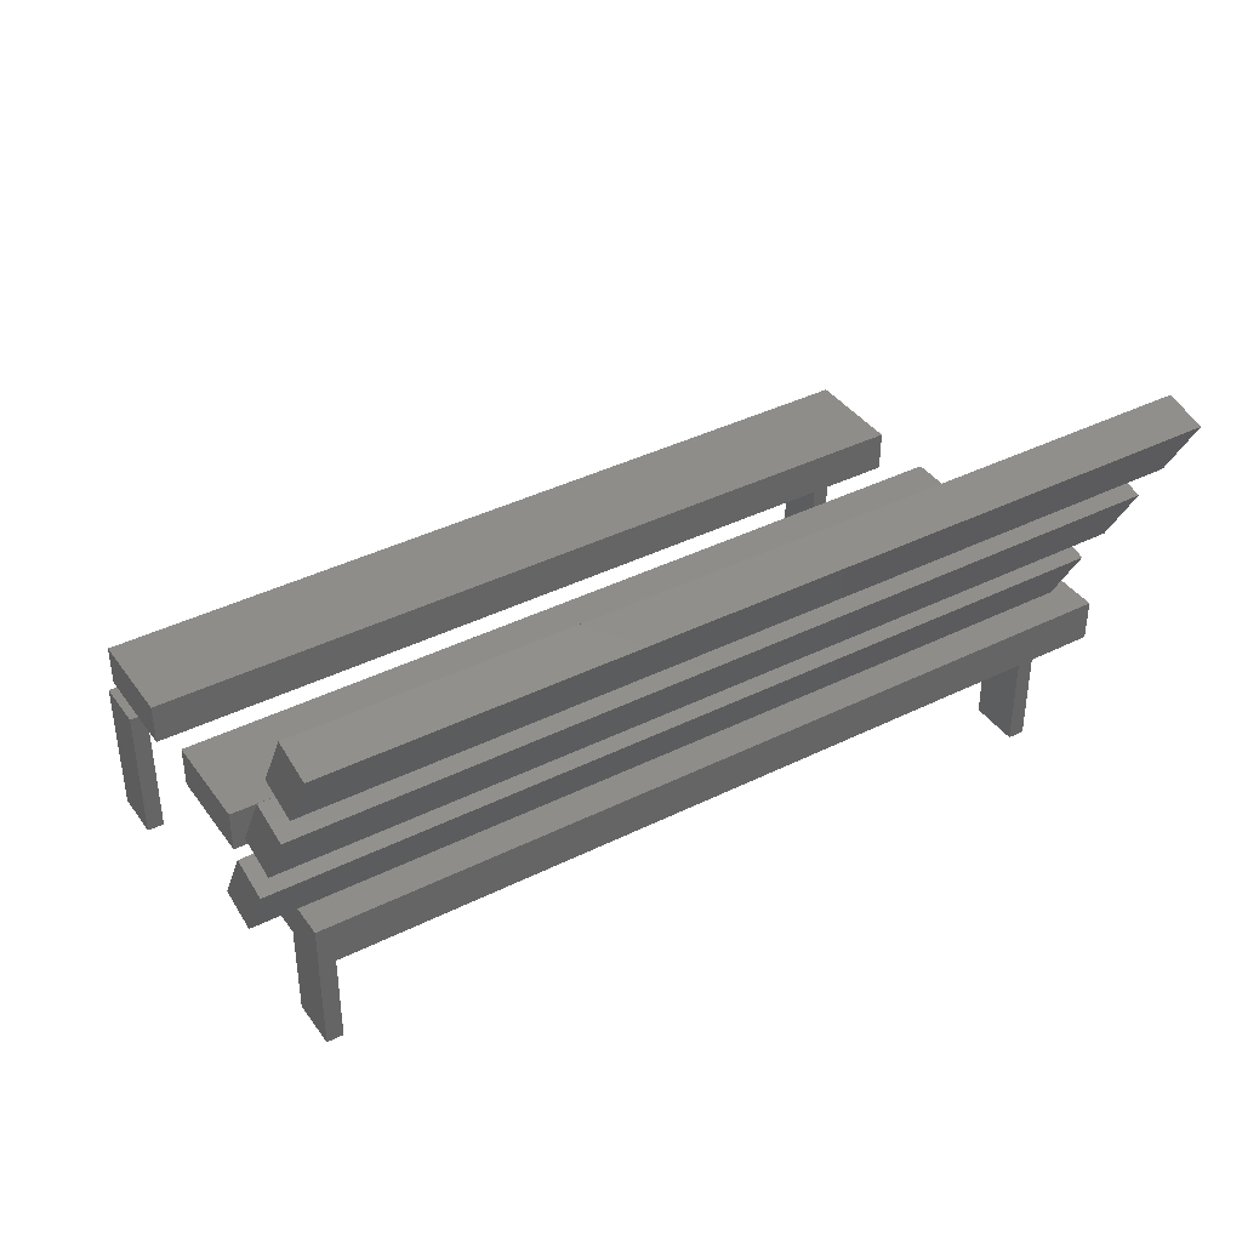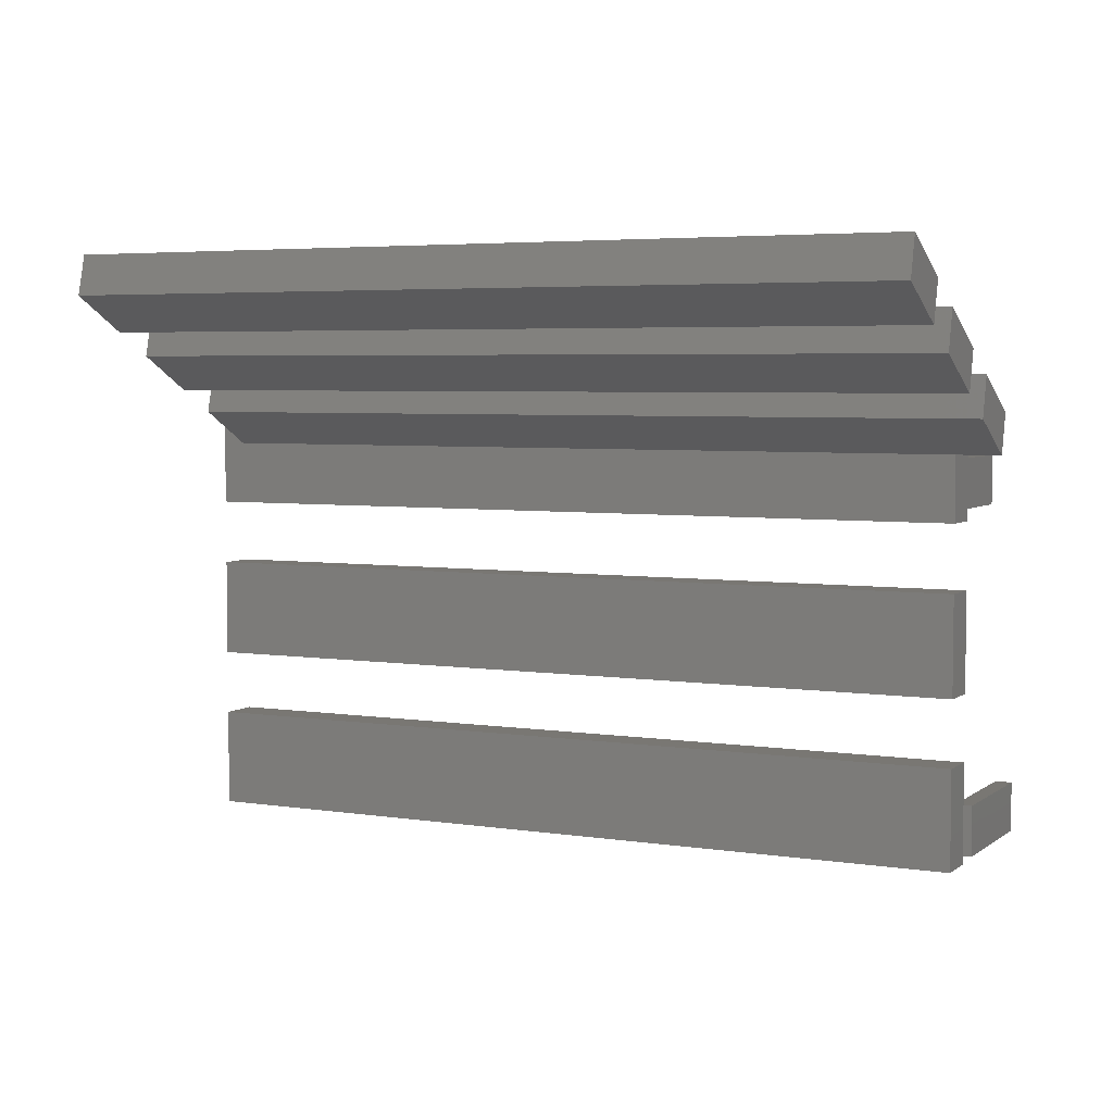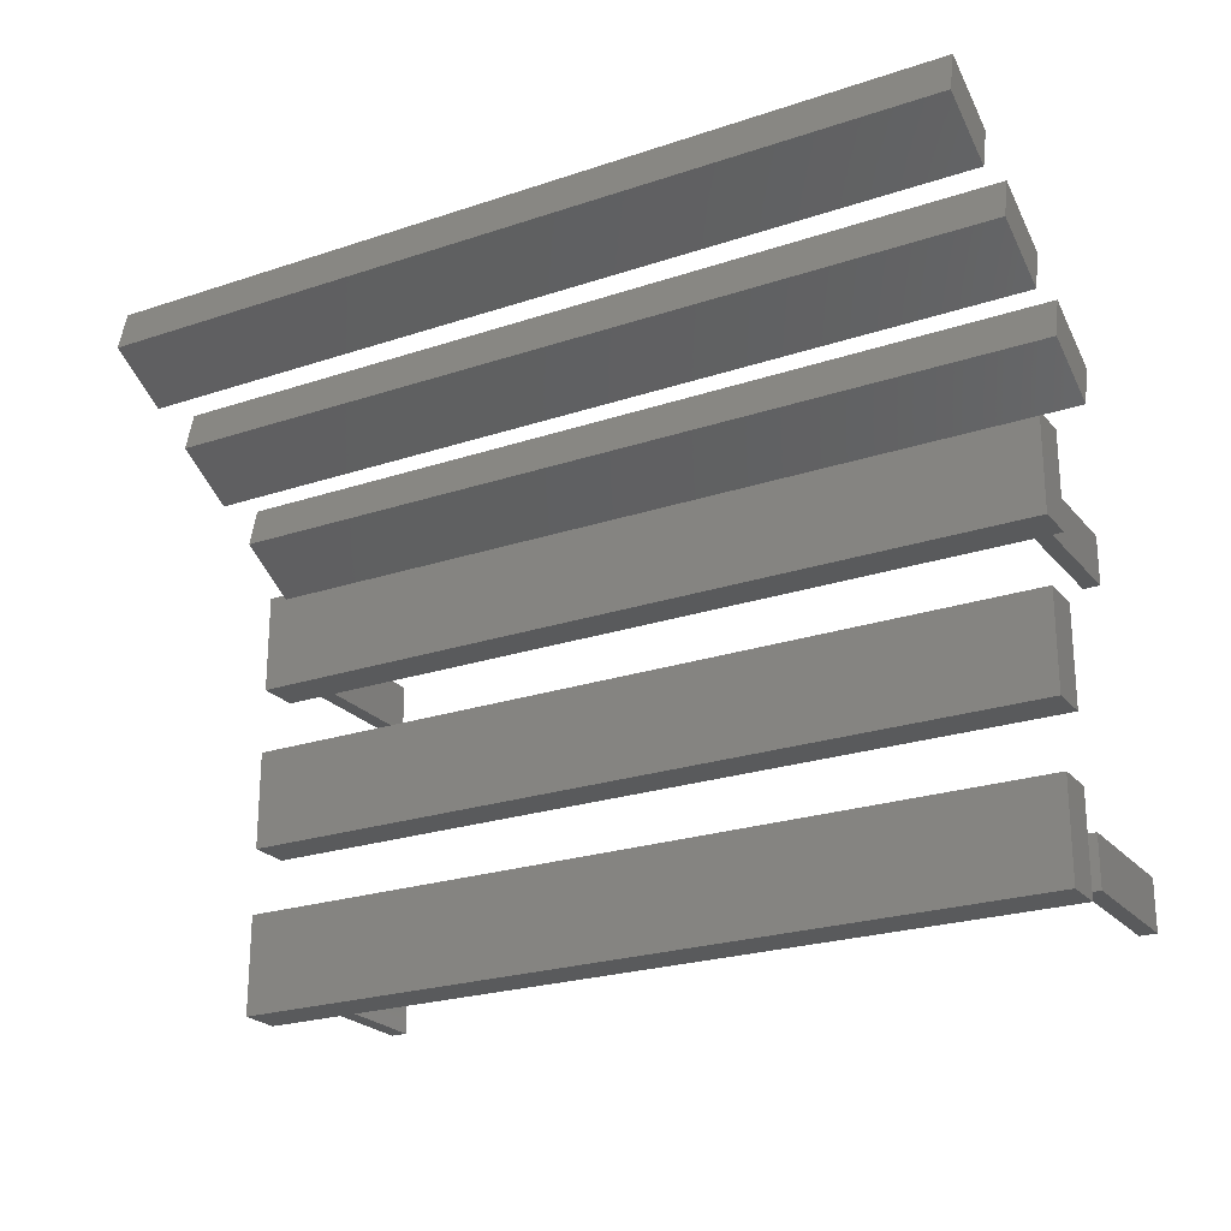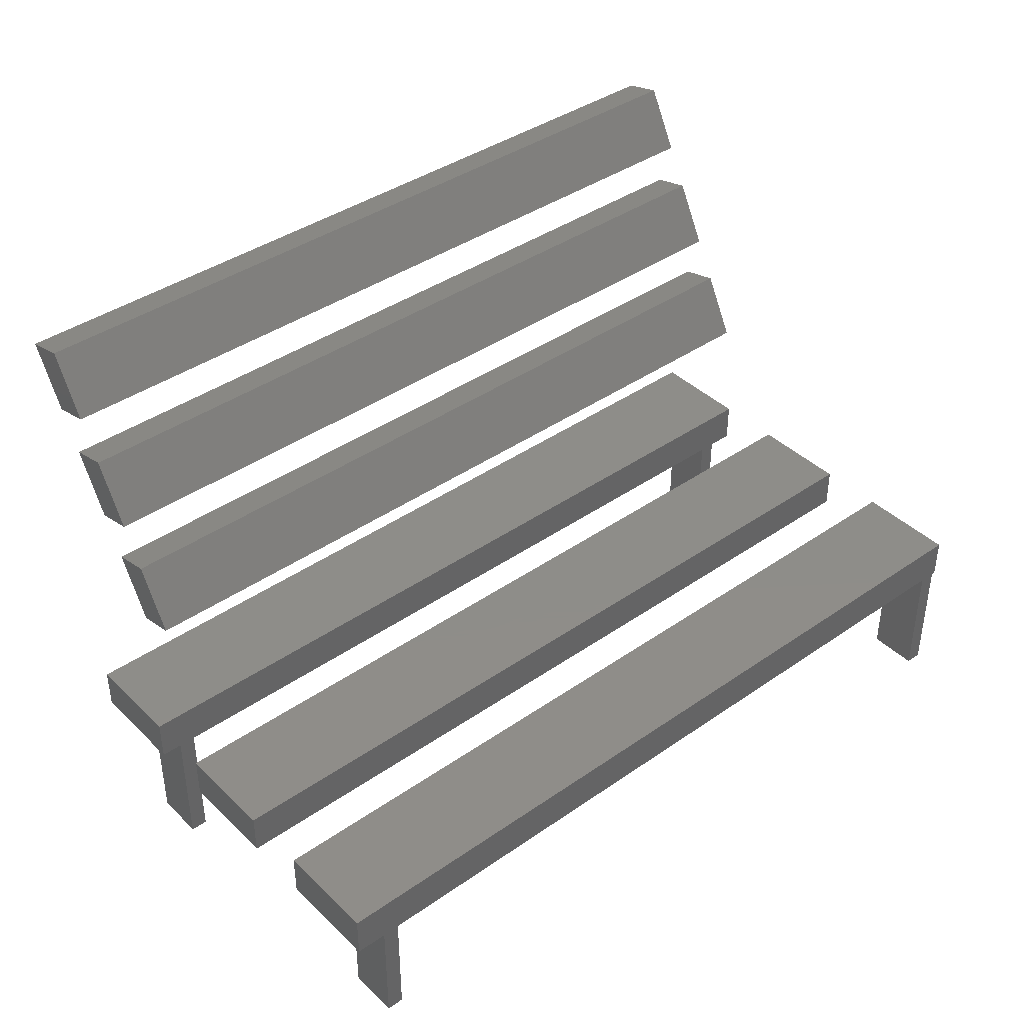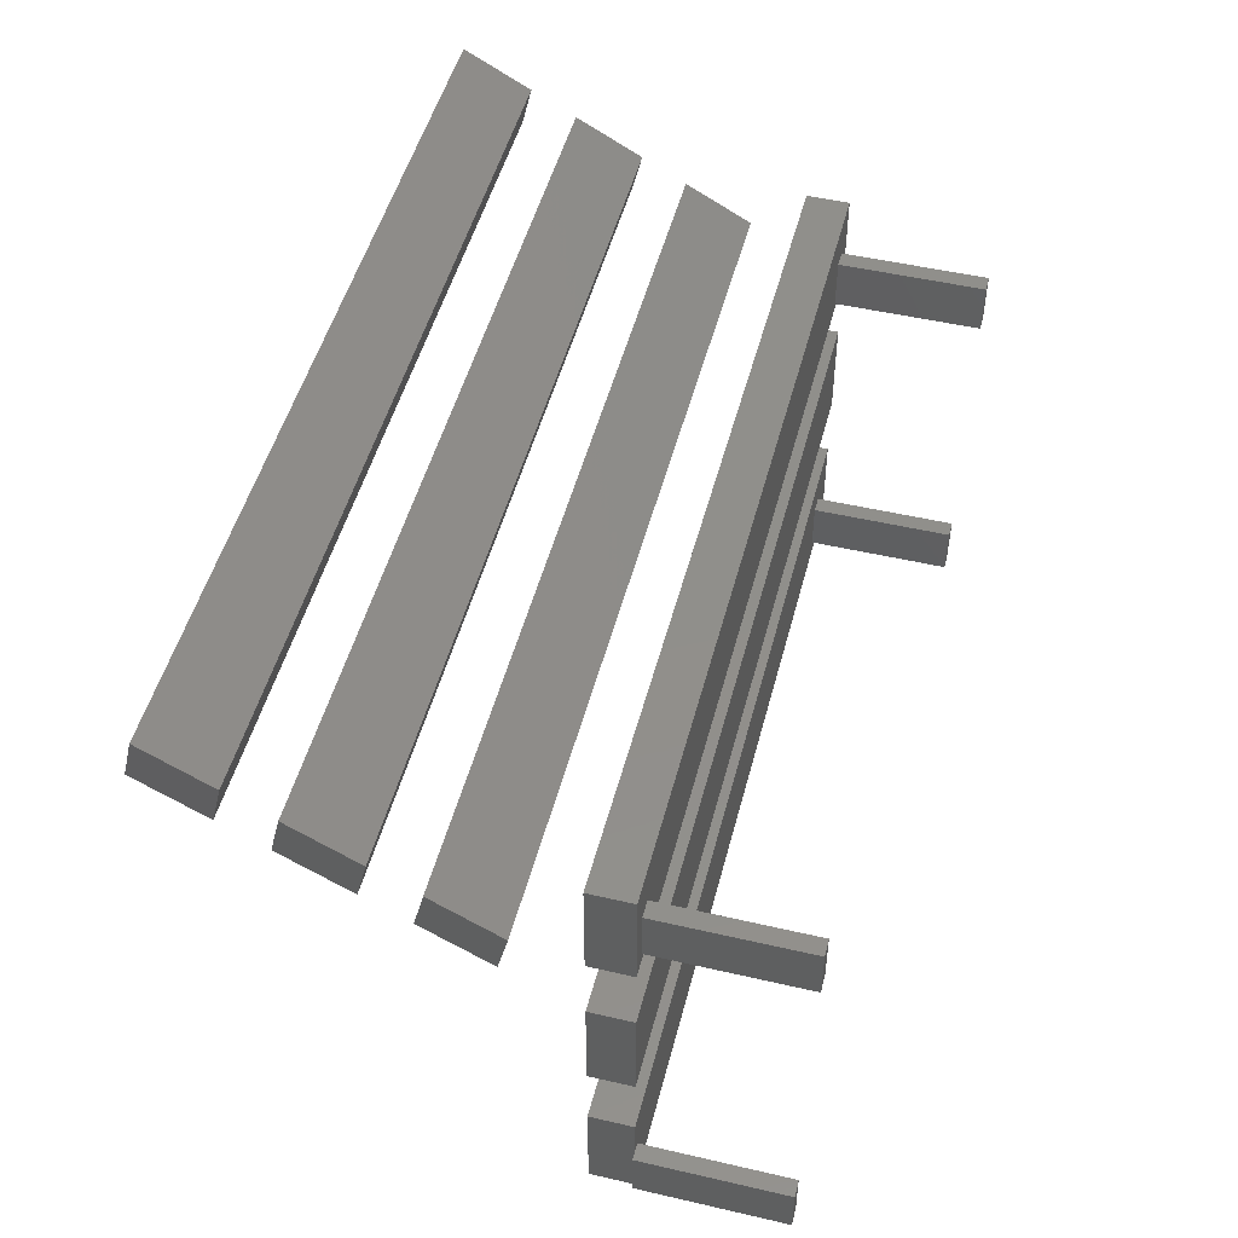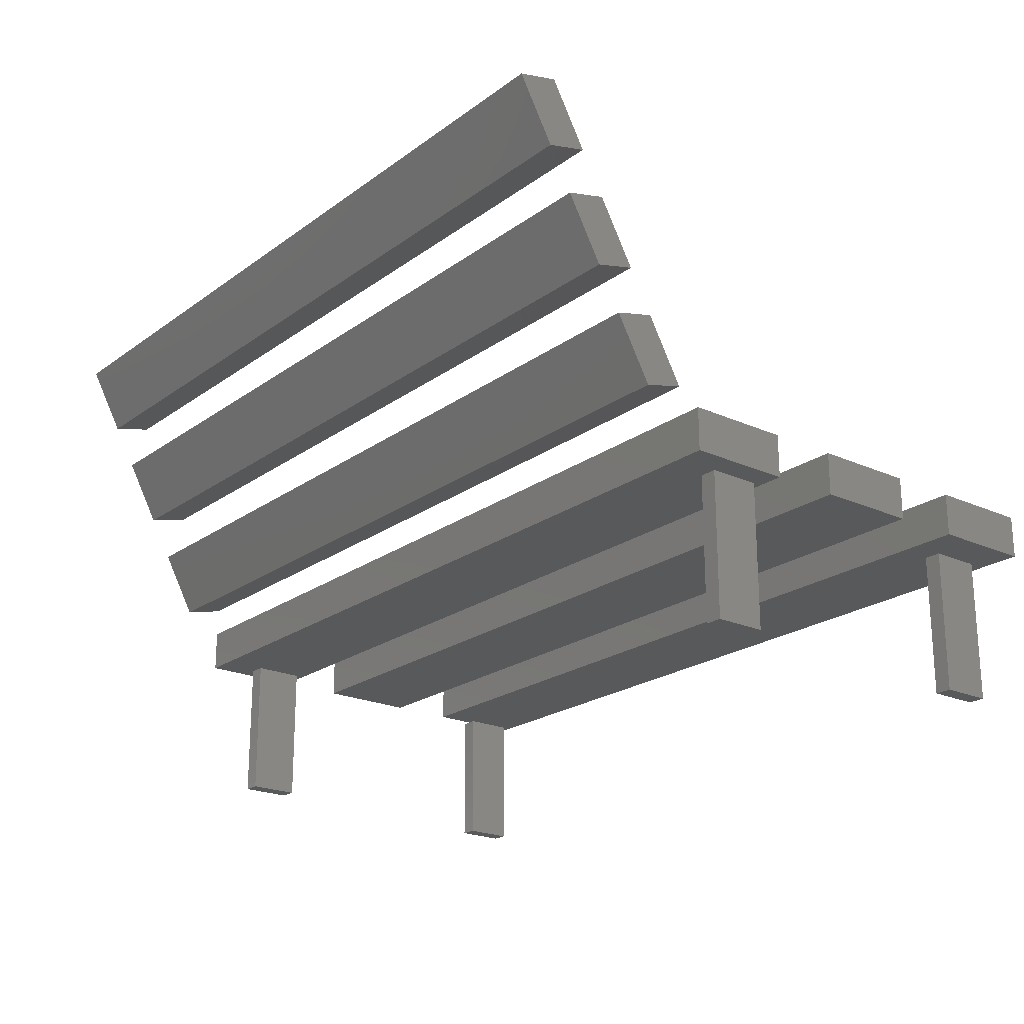
<metadata>
{"format":"stl","ext":"stl","renderer":"f3d","projection":"perspective","resolution":1024,"background":"white","views":[{"elev":38.9,"azim":148.1,"up":"+Z"},{"elev":4.6,"azim":26.5,"up":"+Y"},{"elev":-23.5,"azim":29.4,"up":"+Y"},{"elev":40.1,"azim":-40.6,"up":"+Z"},{"elev":49.5,"azim":104.4,"up":"+Y"},{"elev":-21.6,"azim":-128.5,"up":"+Z"}]}
</metadata>
<code>
# stl→obj: 83 verts, 142 faces
v 49 36.68 53.42
v 49 41.38 52.27
v 49 40.78 61
v 49 45.48 59.85
v 49 29.84 40.78
v 49 34.54 39.63
v 49 33.95 48.37
v 49 38.64 47.22
v 49 23 28.15
v 49 27.7 27
v 49 27.1 35.73
v 49 31.8 34.58
v 43 -24 17
v 43 -24 0
v 43 -18 0
v 43 -18 17
v 42 -5 22
v 42 -5 17
v 42 7 17
v 42 7 22
v 42 -18 17
v 42 -24 17
v 42 -25 22
v 42 -25 17
v 42 -13 17
v 42 -13 22
v -57 27 22
v -57 27 17
v -57 15 17
v -57 15 22
v -57 -13 17
v -52 -17 17
v -57 -25 17
v -52 -23 17
v -57 7 22
v -57 7 17
v -57 -5 17
v -57 -5 22
v -57 -13 22
v -57 -25 22
v -50 36.68 53.42
v -50 40.78 61
v -50 27.1 35.73
v -50 23 28.15
v -50 45.48 59.85
v -50 41.38 52.27
v -50 33.95 48.37
v -50 38.64 47.22
v -50 34.54 39.63
v -50 29.84 40.78
v -50 31.8 34.58
v -50 27.7 27
v -50 -23 17
v -50 -17 17
v 41 -24 17
v 41 -18 17
v -54 16 17
v -54 16 0
v -52 16 0
v -52 16 17
v -52 22 17
v -52 22 0
v -54 22 0
v -54 22 17
v 42 27 17
v 42 27 22
v 42 15 17
v 42 15 22
v 40 16 17
v 40 16 0
v 40 22 0
v 40 22 17
v 38 22 17
v 38 22 0
v 38 16 0
v 38 16 17
v -52 -17 0
v -52 -23 0
v -50 15 17
v -50 -23 0
v -50 -17 0
v 41 -18 0
v 41 -24 0
f 1 2 3
f 4 3 2
f 5 6 7
f 8 7 6
f 9 10 11
f 12 11 10
f 13 14 15
f 13 15 16
f 17 18 19
f 17 19 20
f 16 21 22
f 16 22 13
f 23 24 22
f 23 22 21
f 25 26 21
f 23 21 26
f 27 28 29
f 27 29 30
f 22 14 13
f 31 32 33
f 32 34 33
f 35 36 37
f 35 37 38
f 39 31 33
f 39 33 40
f 16 15 21
f 41 1 42
f 3 42 1
f 11 43 44
f 11 44 9
f 42 45 46
f 42 46 41
f 44 10 9
f 47 48 49
f 47 49 50
f 50 5 47
f 7 47 5
f 41 2 1
f 43 51 52
f 43 52 44
f 2 46 4
f 45 4 46
f 33 34 53
f 51 12 52
f 10 52 12
f 54 32 31
f 10 44 52
f 24 55 22
f 21 56 25
f 43 11 12
f 20 35 38
f 20 38 17
f 39 40 23
f 40 33 24
f 40 24 23
f 57 58 59
f 57 59 60
f 26 39 23
f 61 62 63
f 61 63 64
f 65 66 67
f 68 67 66
f 69 70 71
f 69 71 72
f 61 60 59
f 61 59 62
f 18 17 37
f 38 37 17
f 2 41 46
f 73 74 75
f 73 75 76
f 32 77 78
f 32 78 34
f 70 75 74
f 70 74 71
f 45 3 4
f 29 28 64
f 29 64 57
f 30 29 79
f 67 68 79
f 30 79 68
f 76 75 70
f 76 70 69
f 6 49 8
f 48 8 49
f 60 79 57
f 72 71 74
f 72 74 73
f 53 80 81
f 53 81 54
f 50 49 5
f 6 5 49
f 28 27 65
f 66 65 27
f 64 63 58
f 64 58 57
f 59 58 63
f 59 63 62
f 29 57 79
f 79 60 61
f 61 64 28
f 28 65 61
f 36 35 19
f 20 19 35
f 45 42 3
f 67 72 65
f 8 48 47
f 8 47 7
f 31 39 25
f 26 25 39
f 37 19 18
f 12 51 43
f 80 78 77
f 80 77 81
f 36 19 37
f 66 27 68
f 68 27 30
f 34 78 80
f 34 80 53
f 54 81 77
f 54 77 32
f 56 82 83
f 56 83 55
f 82 15 83
f 14 83 15
f 14 22 83
f 55 83 22
f 21 15 82
f 21 82 56
f 55 53 56
f 24 53 55
f 67 69 72
f 72 73 65
f 24 33 53
f 25 56 54
f 31 25 54
f 53 54 56
f 61 73 79
f 76 79 73
f 67 79 76
f 76 69 67
f 73 61 65

</code>
